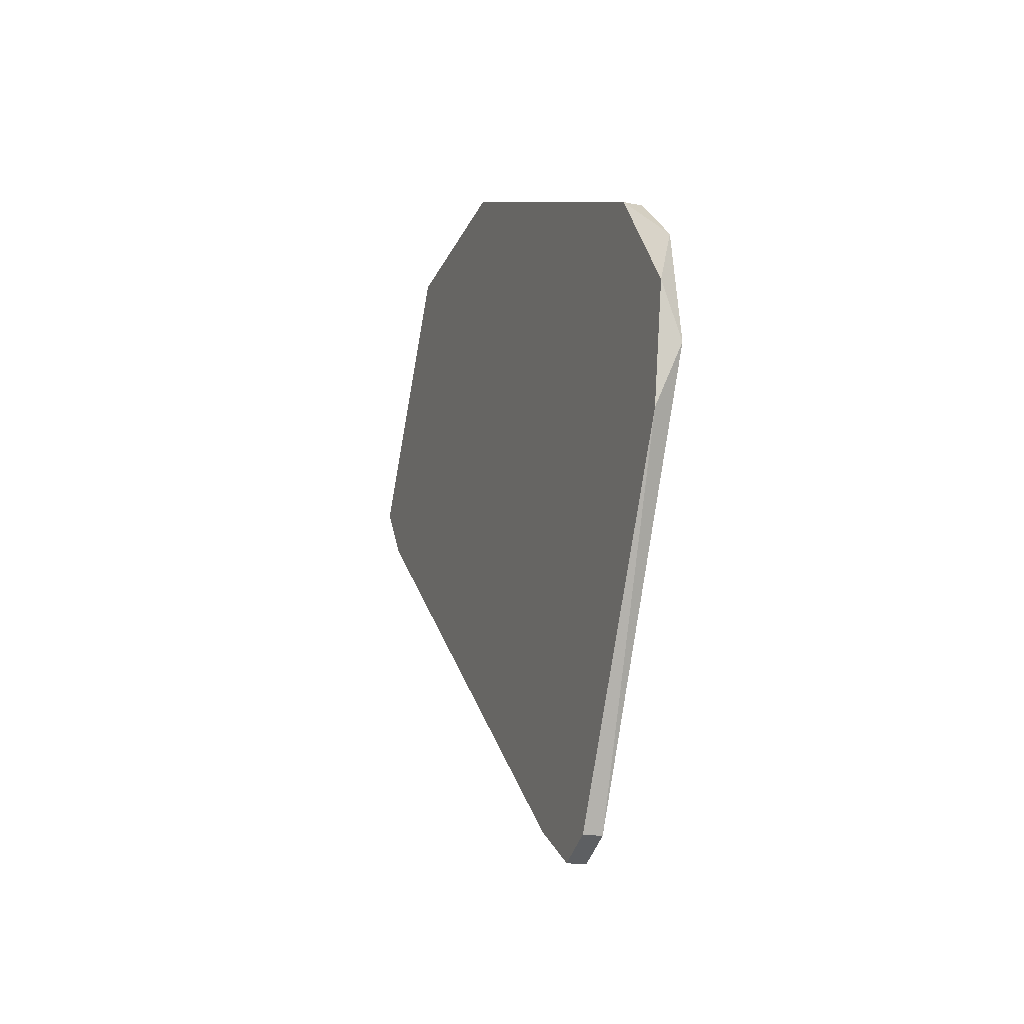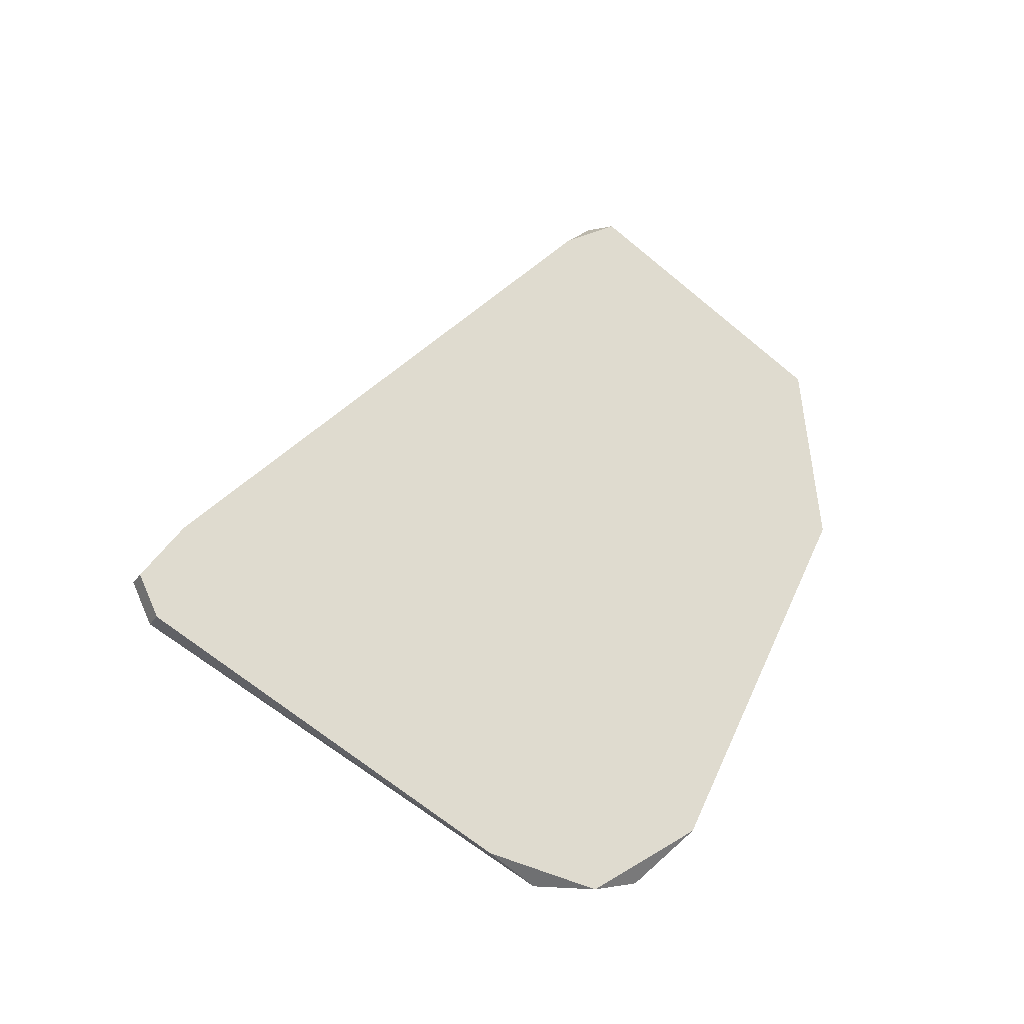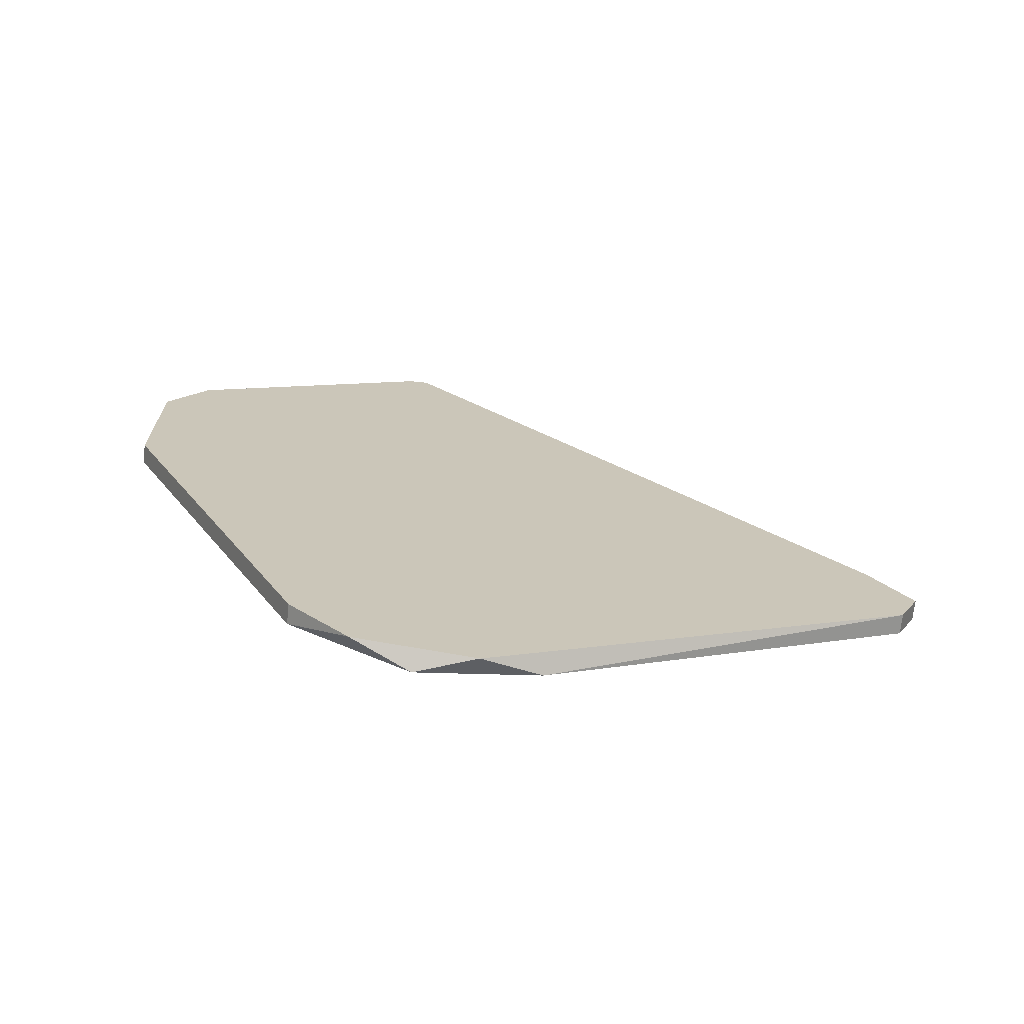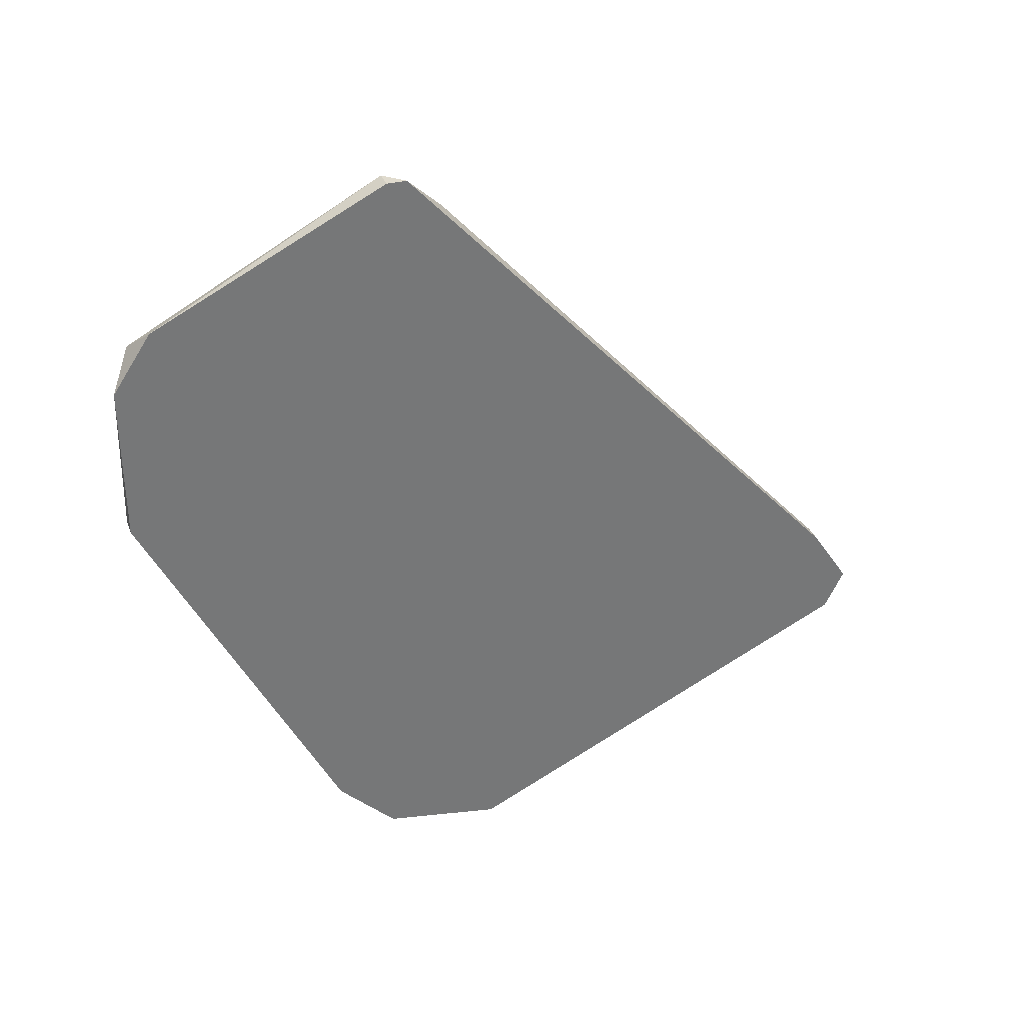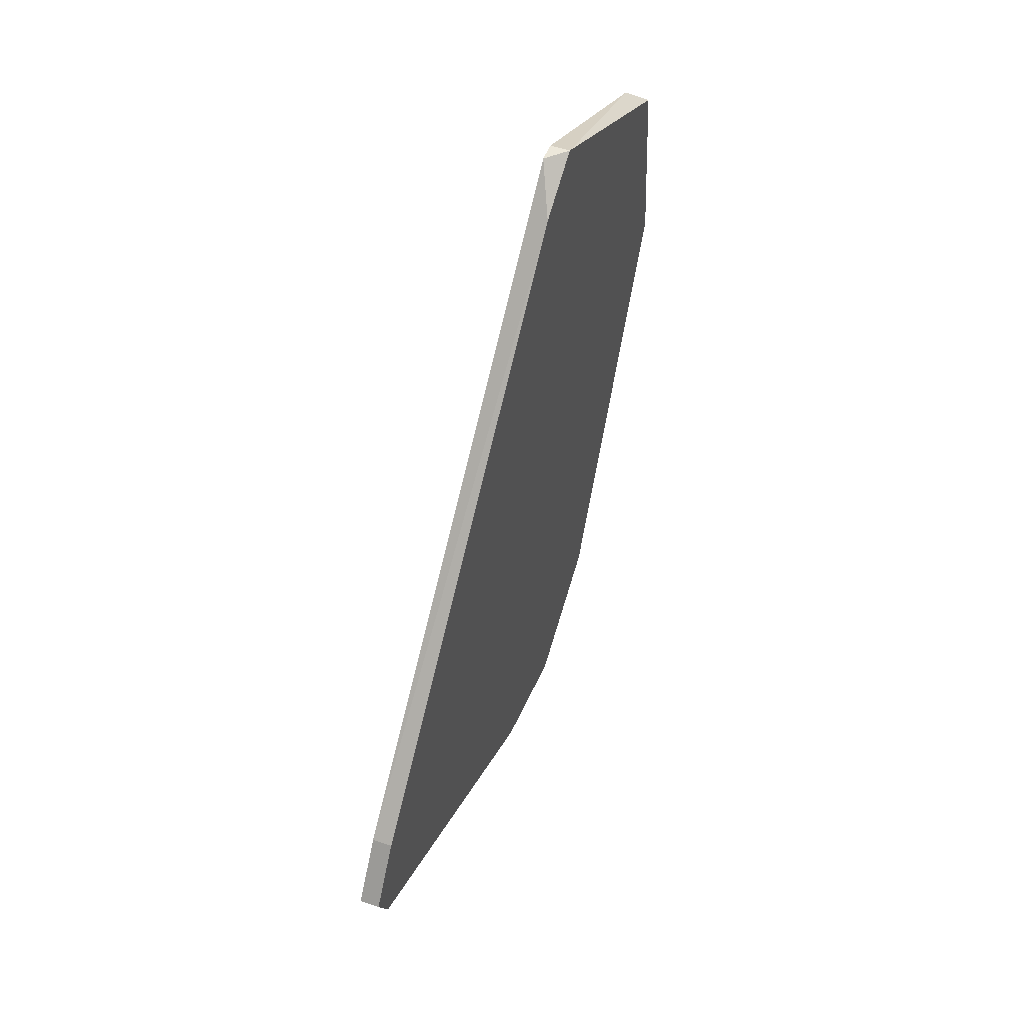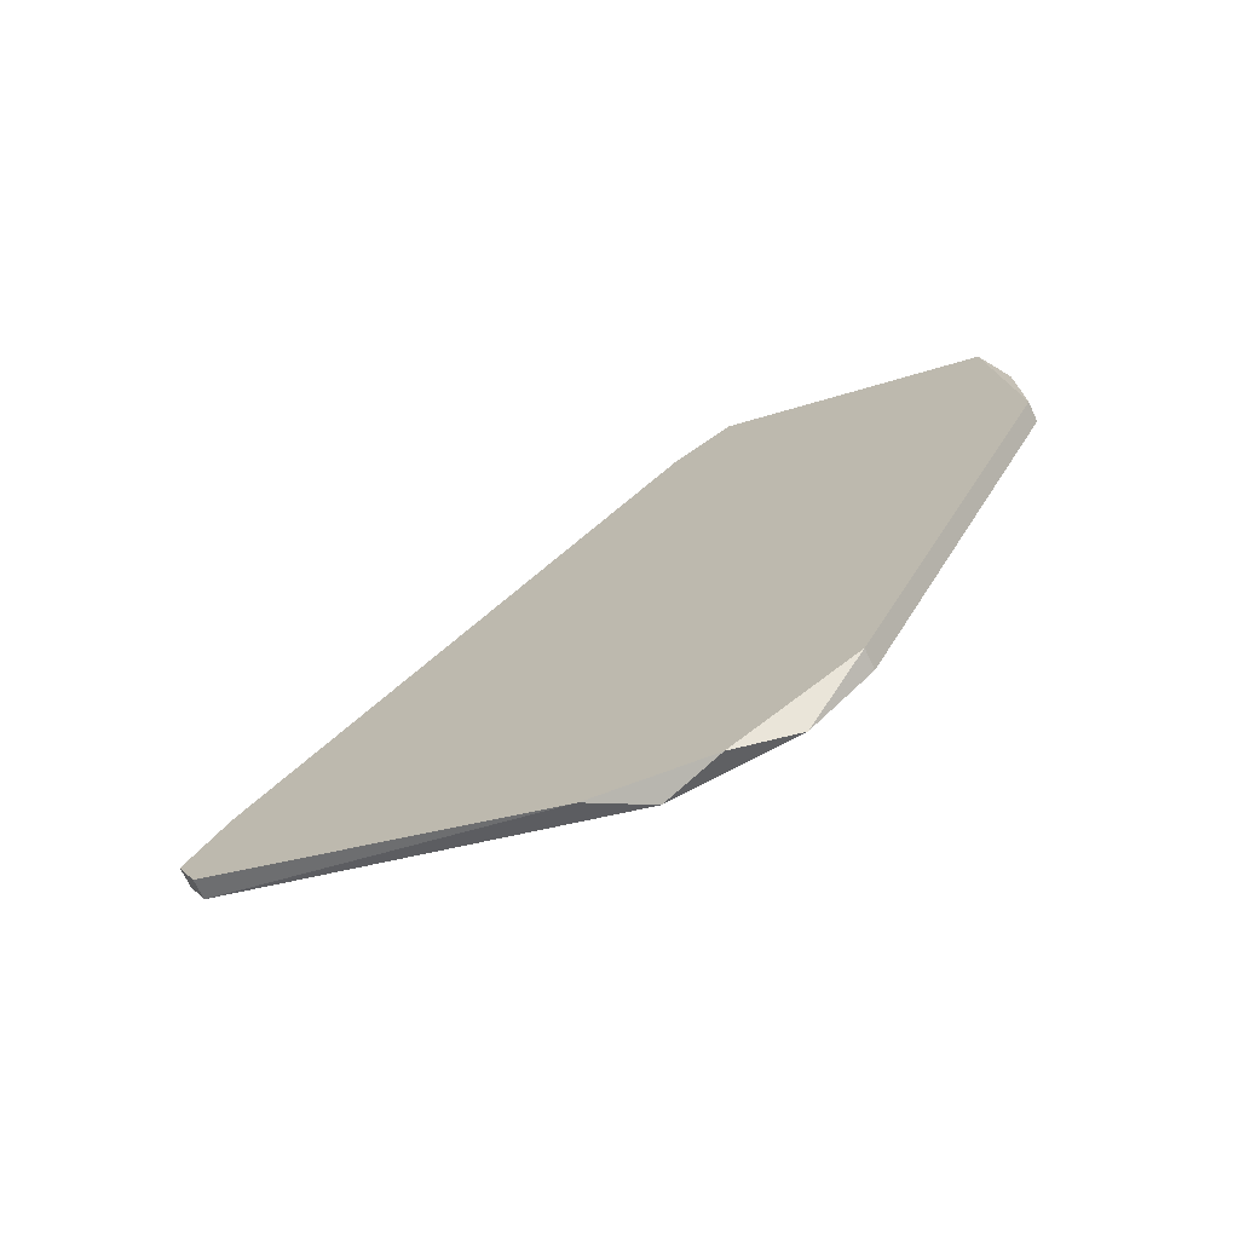
<metadata>
{"format":"obj","ext":"obj","renderer":"f3d","projection":"perspective","resolution":1024,"background":"white","views":[{"elev":-19.7,"azim":159.0,"up":"+Y"},{"elev":-26.9,"azim":61.9,"up":"+Z"},{"elev":-69.5,"azim":-96.0,"up":"+Z"},{"elev":33.5,"azim":-109.1,"up":"+Z"},{"elev":51.1,"azim":21.0,"up":"+Z"},{"elev":-69.9,"azim":115.0,"up":"+Z"}]}
</metadata>
<code>
v -0.01992 0.02151 -0.02433
v -0.01992 0.03008 0.008869
v -0.01992 0.03222 0.005658
v -0.01992 0.03222 -0.002909
v -0.01992 0.01723 0.0153
v -0.01992 0.01615 0.0153
v -0.01992 -0.009547 -0.01254
v -0.01992 -0.01062 -0.0179
v -0.01992 0.01187 -0.02862
v -0.01992 -0.01169 -0.01575
v -0.01992 0.01829 -0.02754
v -0.01885 0.02151 -0.02433
v -0.01885 0.01401 0.01316
v -0.01885 0.03222 -0.002909
v -0.01885 0.01723 0.0153
v -0.01885 0.008667 -0.02754
v -0.01885 0.03115 0.007799
v -0.01885 0.01508 -0.02862
v -0.01885 -0.009547 -0.01254
v -0.01885 -0.01062 -0.0179
v -0.01885 -0.01169 -0.01575
f 13 7 19
f 15 21 14
f 5 9 10
f 14 21 18
f 9 5 4
f 15 14 17
f 4 14 1
f 9 4 1
f 5 15 2
f 4 5 2
f 15 17 2
f 14 18 12
f 1 14 12
f 21 10 20
f 18 21 20
f 21 15 13
f 5 10 7
f 10 21 7
f 9 18 16
f 18 20 16
f 16 20 8
f 10 9 8
f 20 10 8
f 9 16 8
f 15 5 6
f 13 15 6
f 5 7 6
f 7 13 6
f 14 4 3
f 17 14 3
f 4 2 3
f 2 17 3
f 18 9 11
f 9 1 11
f 12 18 11
f 1 12 11
f 21 13 19
f 7 21 19

</code>
